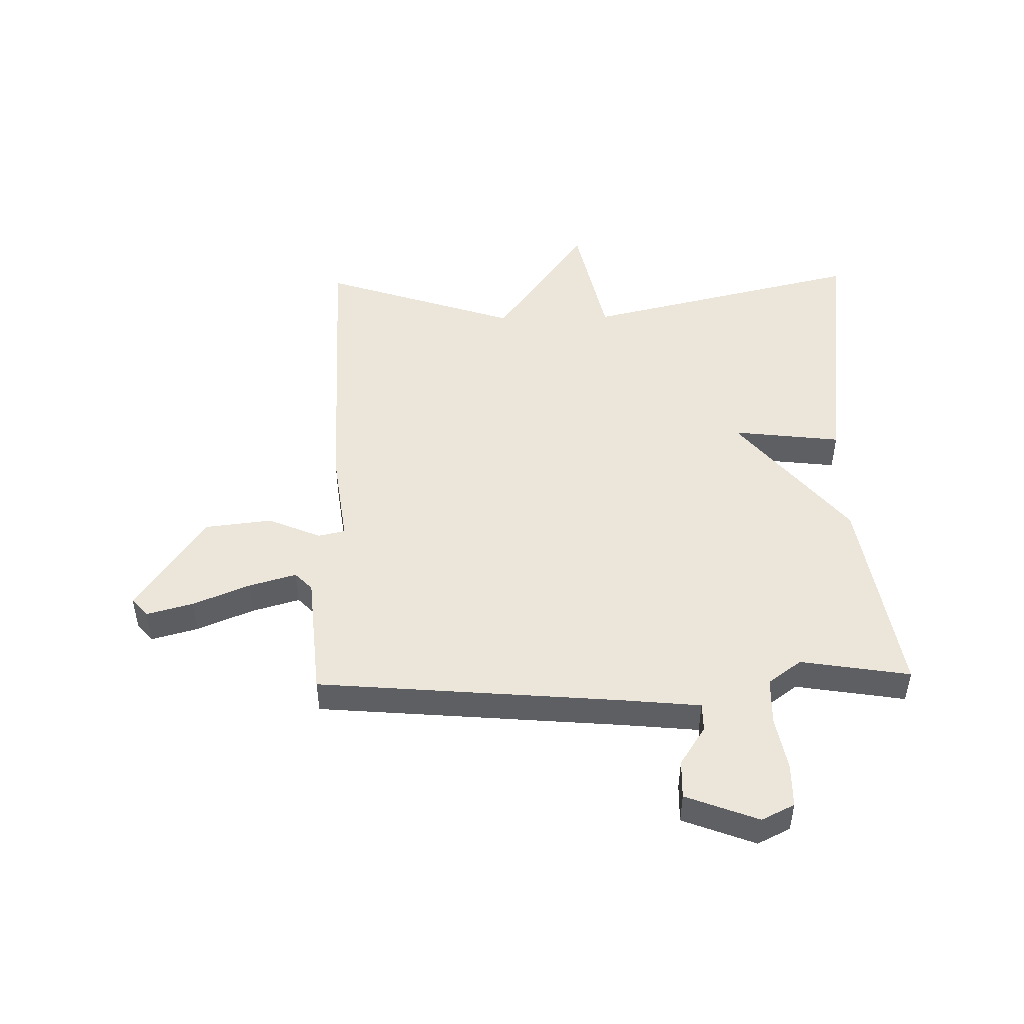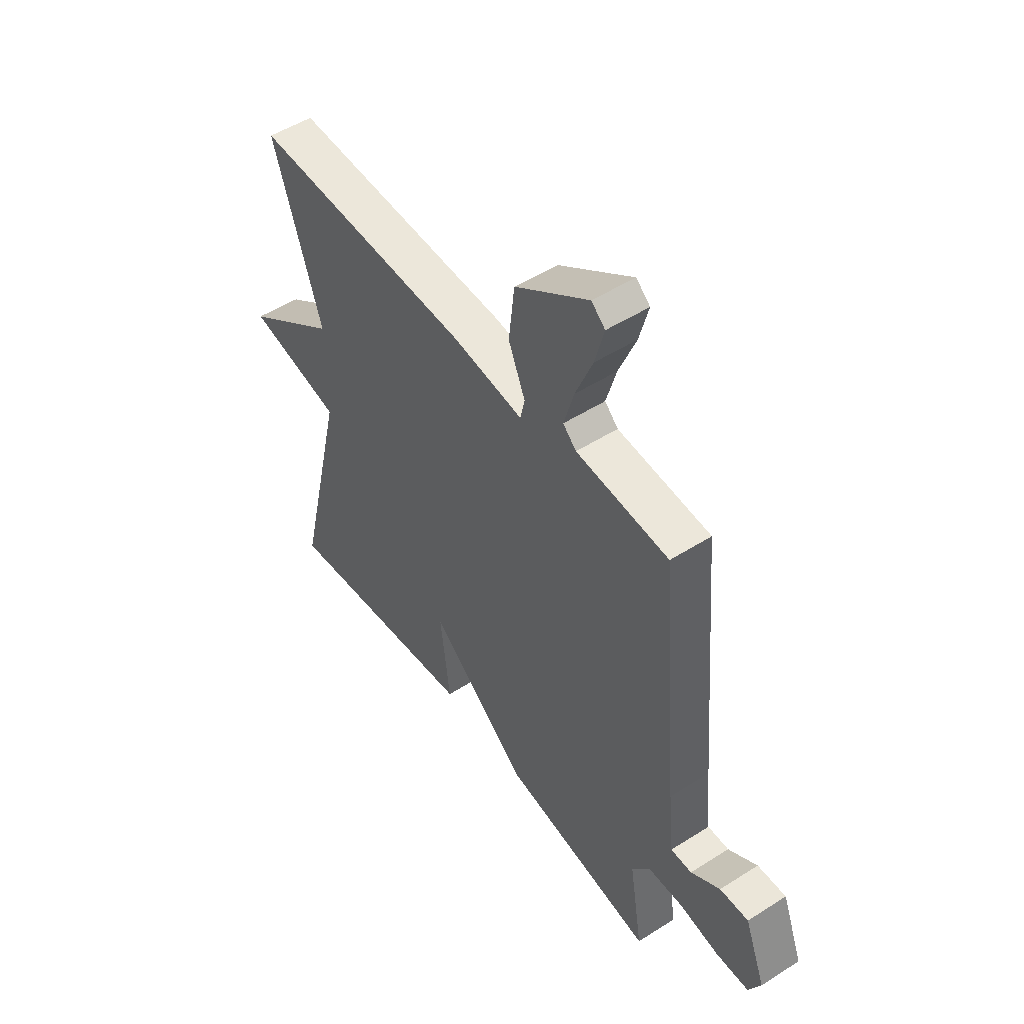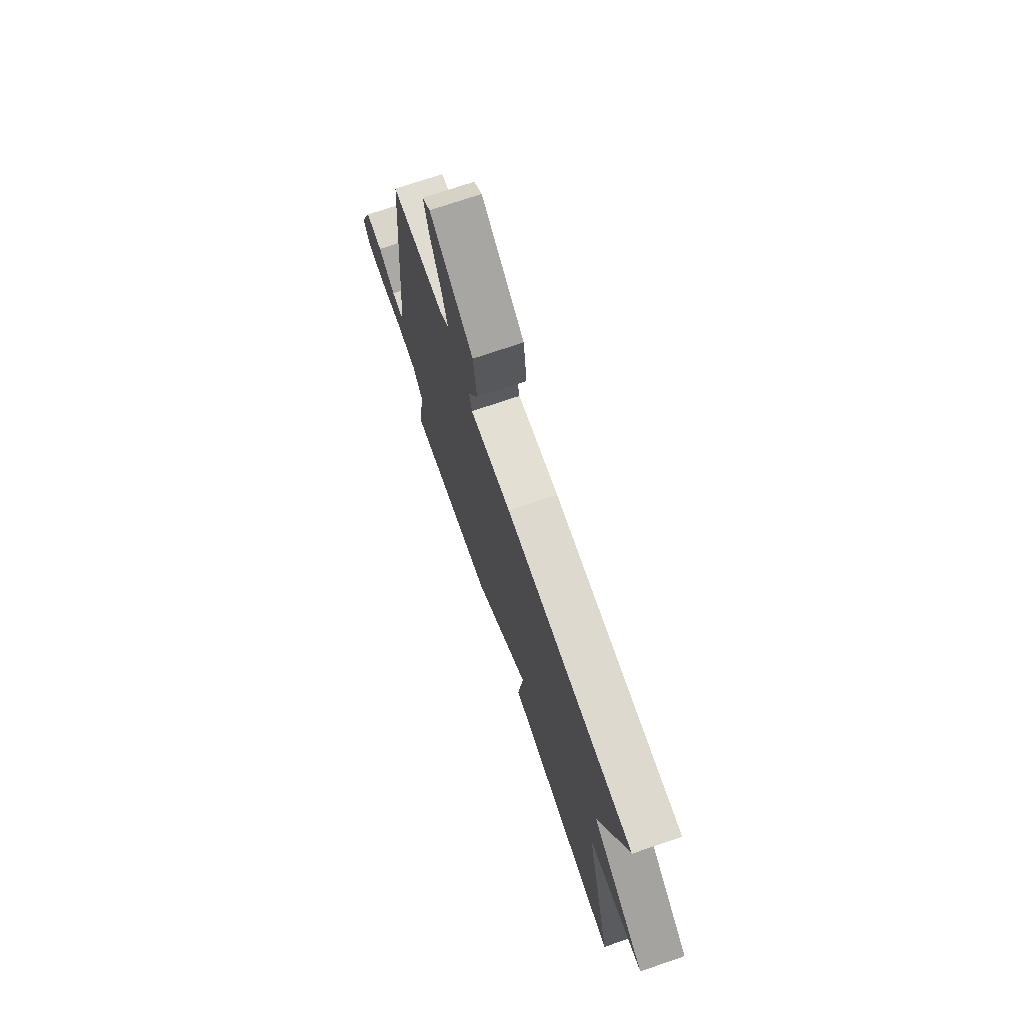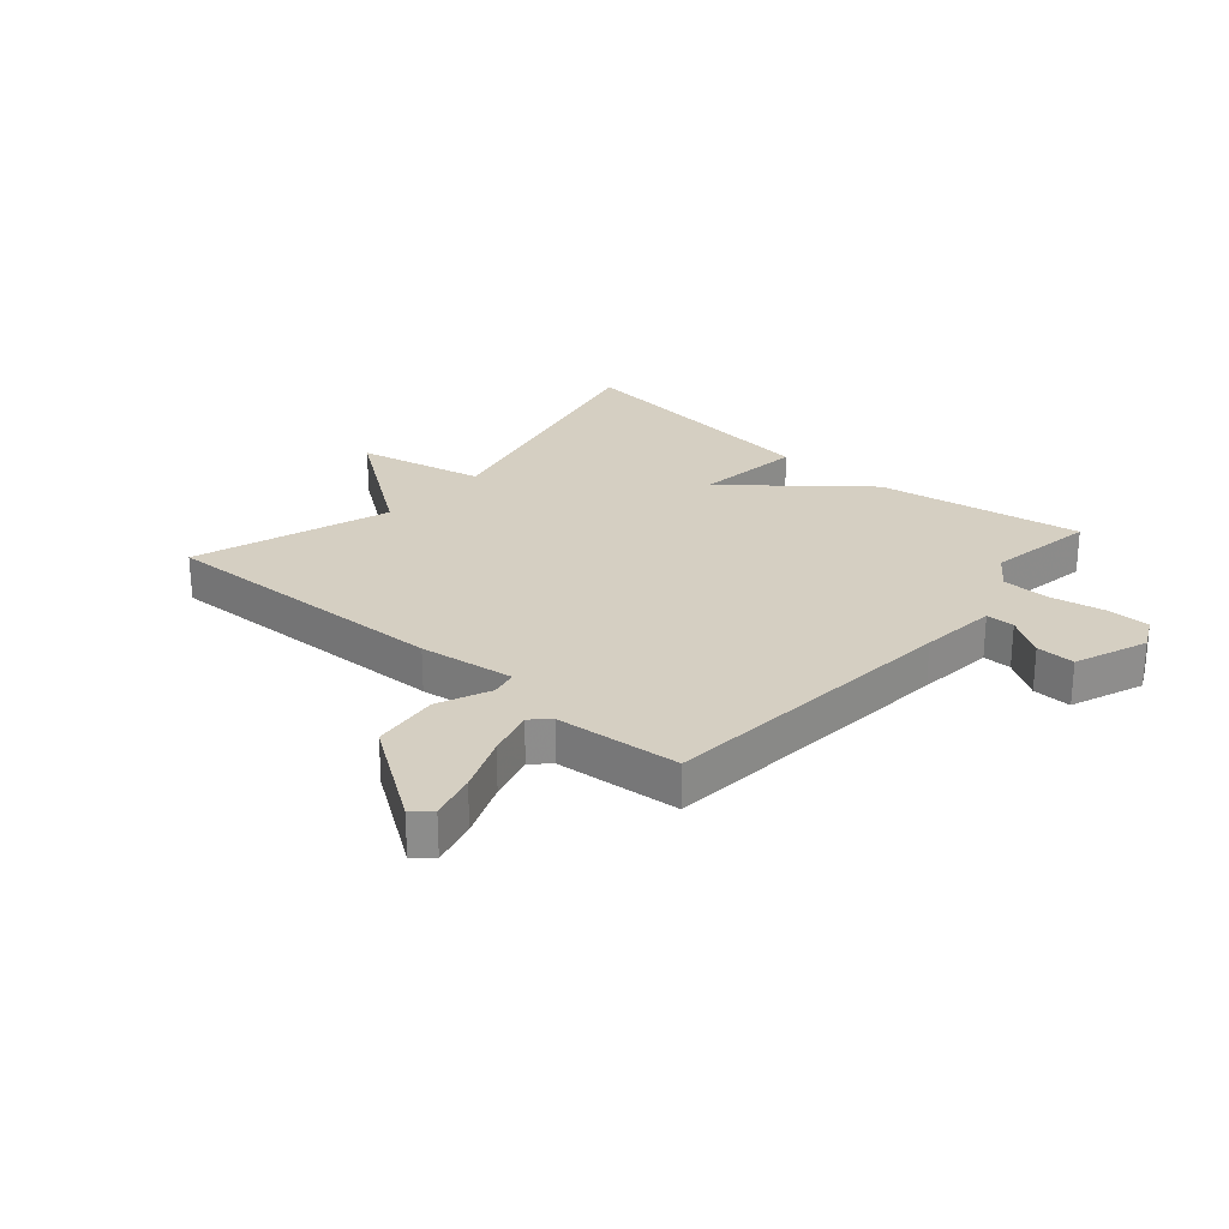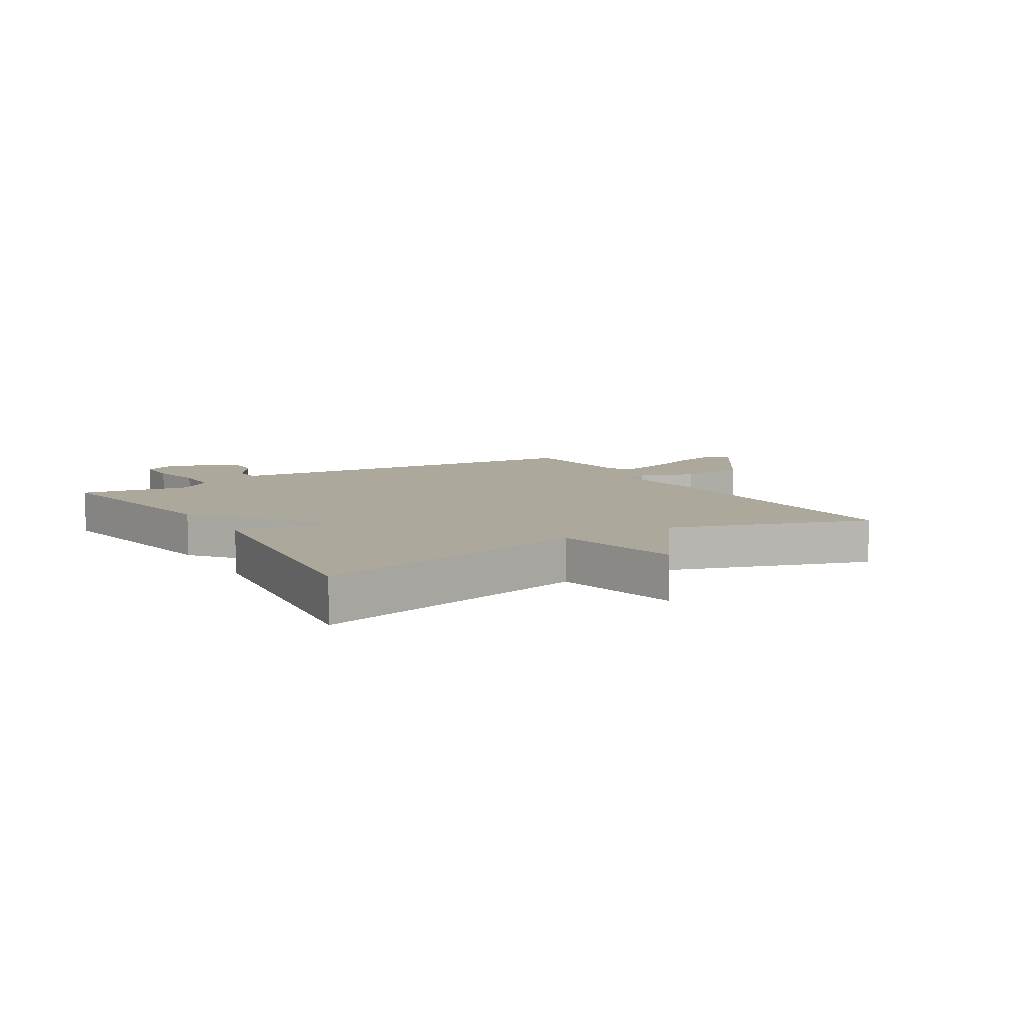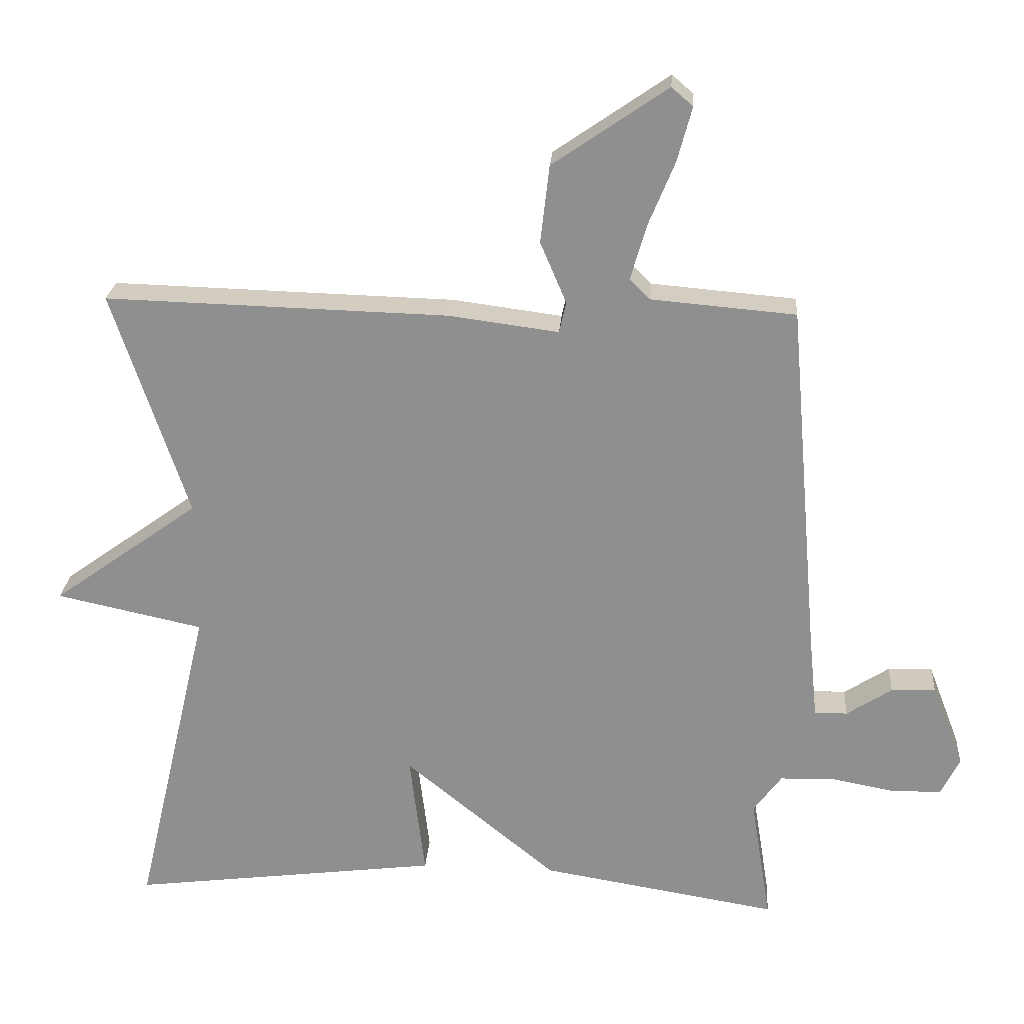
<metadata>
{"format":"obj","ext":"obj","renderer":"f3d","projection":"perspective","resolution":1024,"background":"white","views":[{"elev":48.4,"azim":88.8,"up":"+Y"},{"elev":50.7,"azim":55.1,"up":"+Z"},{"elev":73.1,"azim":-108.8,"up":"+Z"},{"elev":25.9,"azim":41.0,"up":"+Y"},{"elev":8.5,"azim":-121.4,"up":"+Y"},{"elev":24.0,"azim":4.1,"up":"+Z"}]}
</metadata>
<code>
v -0.5 0.07 0.5
v 0 0.07 0.486
v 0.16 0.07 0.465
v 0.17 0.07 0.51
v 0.132 0.07 0.599
v 0.145 0.07 0.712
v 0.312 0.07 0.827
v 0.343 0.07 0.8
v 0.322 0.07 0.722
v 0.283 0.07 0.627
v 0.26 0.07 0.547
v 0.29 0.07 0.518
v 0.5 0.07 0.5
v 0.544 0.07 -0.012
v 0.557 0.07 -0.142
v 0.605 0.07 -0.142
v 0.671 0.07 -0.099
v 0.736 0.07 -0.097
v 0.783 0.07 -0.219
v 0.756 0.07 -0.274
v 0.682 0.07 -0.275
v 0.591 0.07 -0.258
v 0.511 0.07 -0.26
v 0.47 0.07 -0.316
v 0.5 0.07 -0.5
v 0.153 0.07 -0.443
v -0.069 0.07 -0.261
v -0.047 0.07 -0.443
v -0.5 0.07 -0.5
v -0.39 0.07 -0.03
v -0.604 0.07 0.016
v -0.39 0.07 0.17
v -0.5 0 0.5
v 0 0 0.486
v 0.16 0 0.465
v 0.17 0 0.51
v 0.132 0 0.599
v 0.145 0 0.712
v 0.312 0 0.827
v 0.343 0 0.8
v 0.322 0 0.722
v 0.283 0 0.627
v 0.26 0 0.547
v 0.29 0 0.518
v 0.5 0 0.5
v 0.544 0 -0.012
v 0.557 0 -0.142
v 0.605 0 -0.142
v 0.671 0 -0.099
v 0.736 0 -0.097
v 0.783 0 -0.219
v 0.756 0 -0.274
v 0.682 0 -0.275
v 0.591 0 -0.258
v 0.511 0 -0.26
v 0.47 0 -0.316
v 0.5 0 -0.5
v 0.153 0 -0.443
v -0.069 0 -0.261
v -0.047 0 -0.443
v -0.5 0 -0.5
v -0.39 0 -0.03
v -0.604 0 0.016
v -0.39 0 0.17
f 30 31 32
f 27 28 29 30
f 27 30 32
f 1 2 3
f 32 1 3
f 27 32 3
f 26 27 3
f 25 26 3
f 24 25 3
f 20 21 22
f 19 20 22
f 18 19 22
f 17 18 22
f 16 17 22
f 15 16 22 23
f 24 3 4
f 23 24 4
f 15 23 4
f 14 15 4
f 8 9 10
f 7 8 10
f 6 7 10
f 5 6 10
f 4 5 10
f 4 10 11
f 12 13 14 4
f 4 11 12
f 64 63 62
f 62 61 60 59
f 64 62 59
f 35 34 33
f 35 33 64
f 35 64 59
f 35 59 58
f 35 58 57
f 35 57 56
f 54 53 52
f 54 52 51
f 54 51 50
f 54 50 49
f 54 49 48
f 55 54 48 47
f 36 35 56
f 36 56 55
f 36 55 47
f 36 47 46
f 42 41 40
f 42 40 39
f 42 39 38
f 42 38 37
f 42 37 36
f 43 42 36
f 36 46 45 44
f 44 43 36
f 1 33 34 2
f 2 34 35 3
f 3 35 36 4
f 4 36 37 5
f 5 37 38 6
f 6 38 39 7
f 7 39 40 8
f 8 40 41 9
f 9 41 42 10
f 10 42 43 11
f 11 43 44 12
f 12 44 45 13
f 13 45 46 14
f 14 46 47 15
f 15 47 48 16
f 16 48 49 17
f 17 49 50 18
f 18 50 51 19
f 19 51 52 20
f 20 52 53 21
f 21 53 54 22
f 22 54 55 23
f 23 55 56 24
f 24 56 57 25
f 25 57 58 26
f 26 58 59 27
f 27 59 60 28
f 28 60 61 29
f 29 61 62 30
f 30 62 63 31
f 31 63 64 32
f 32 64 33 1

</code>
